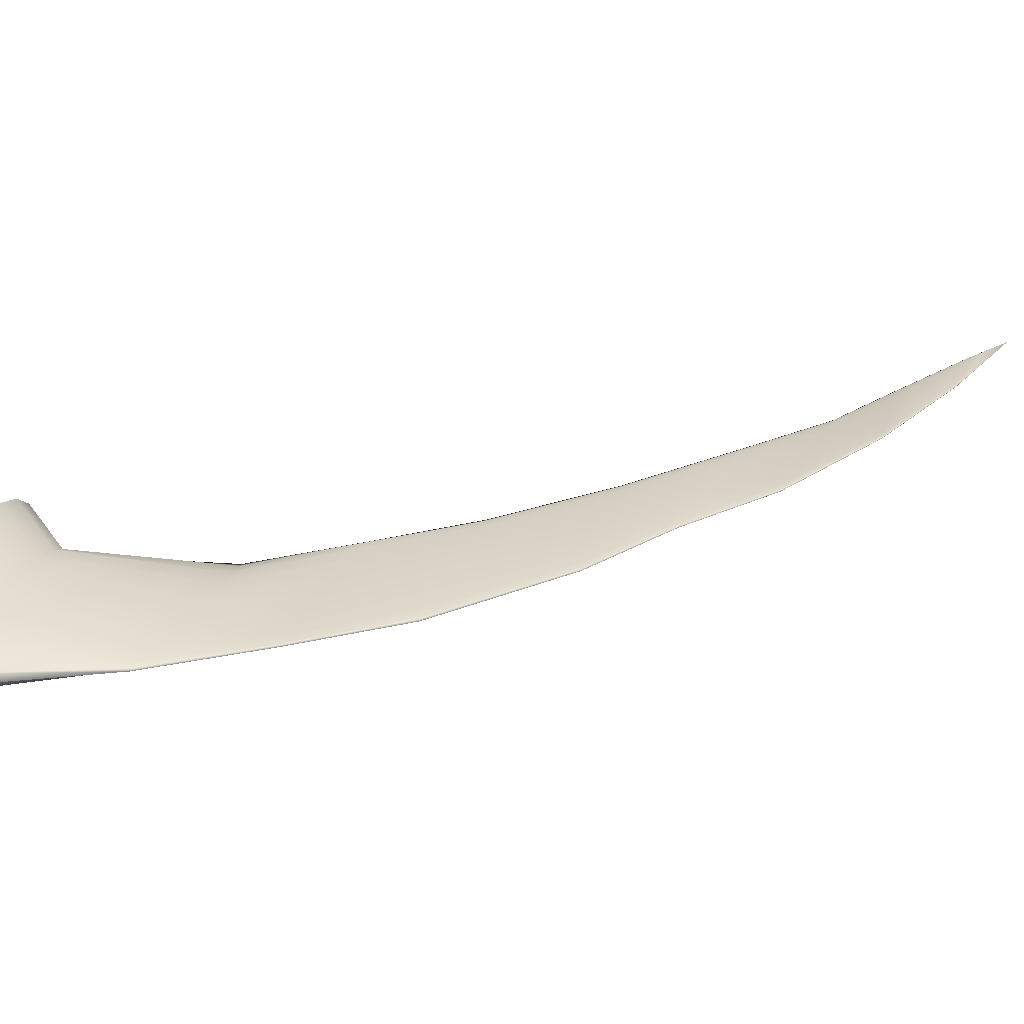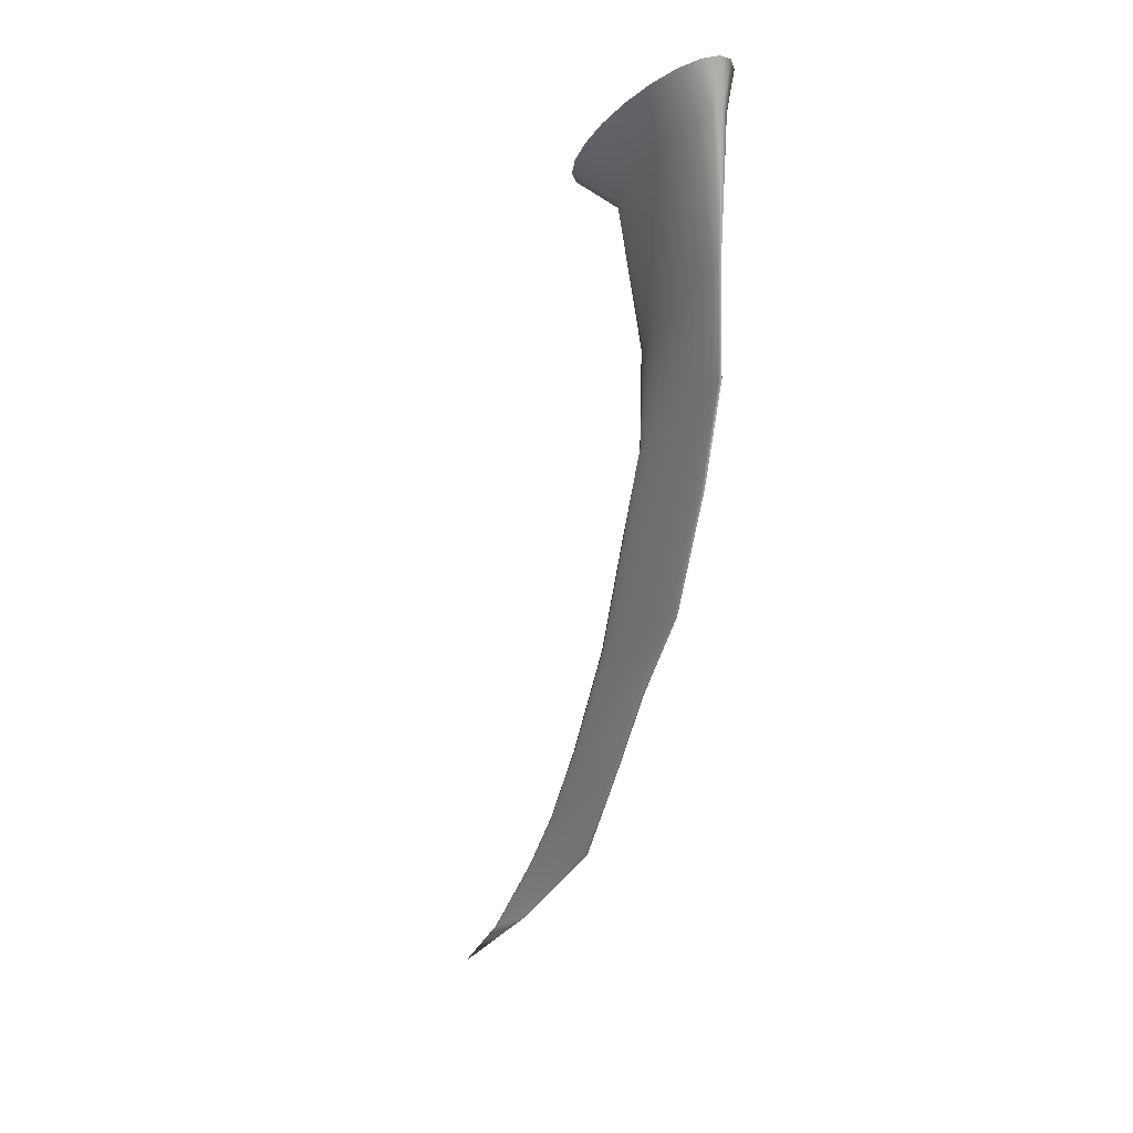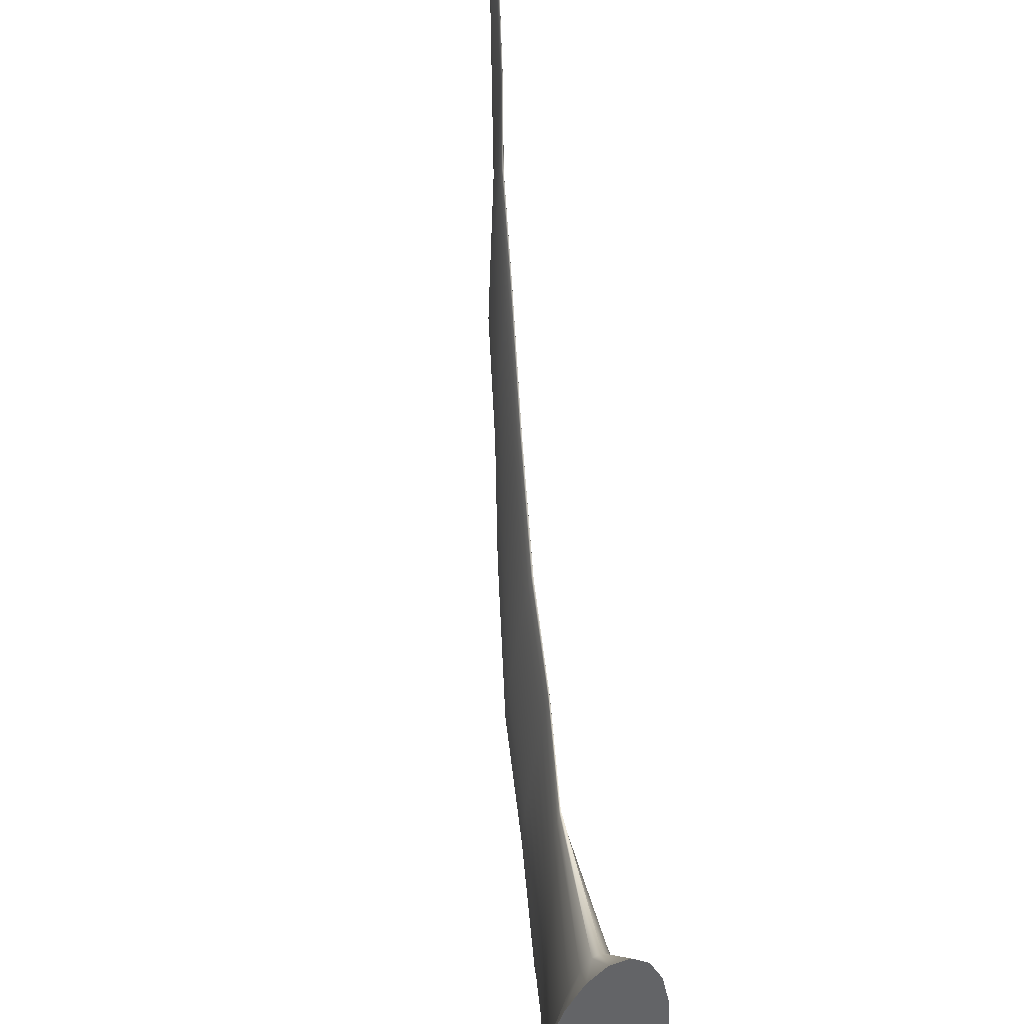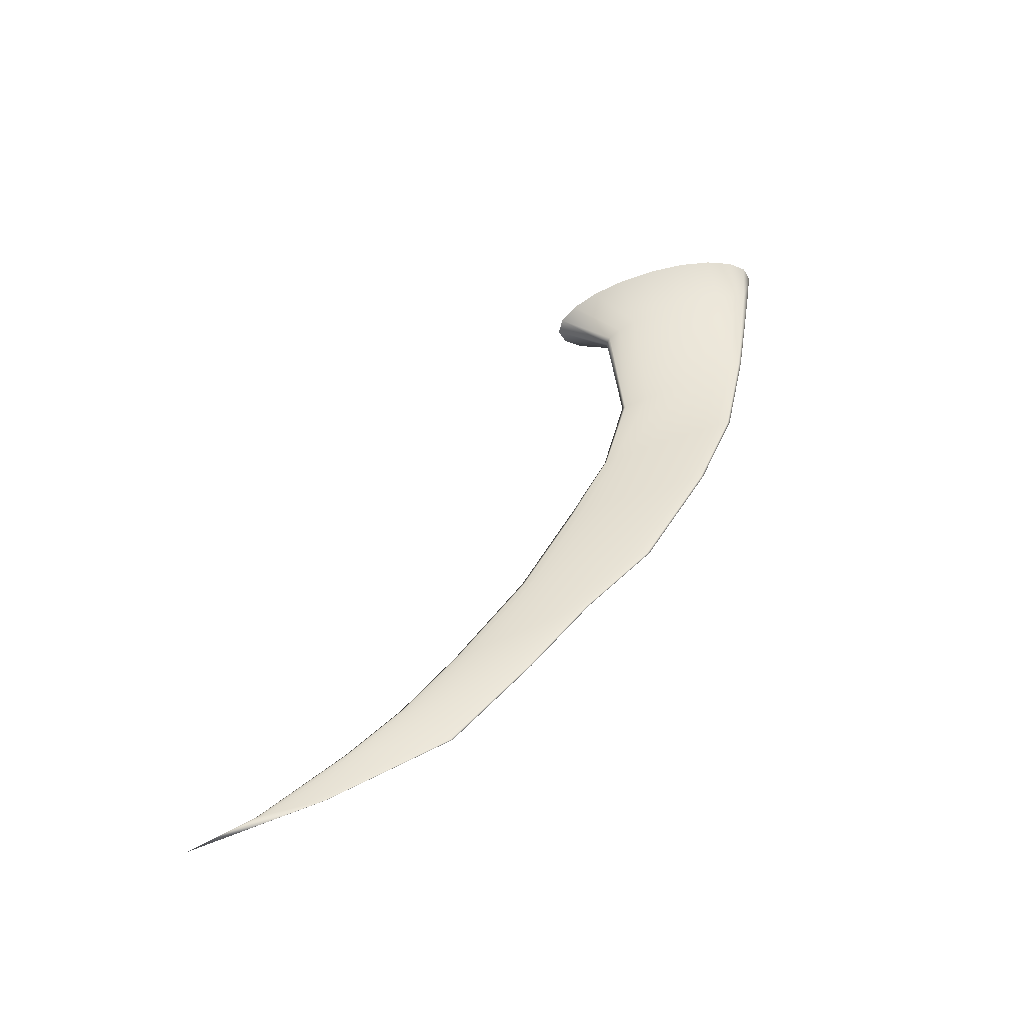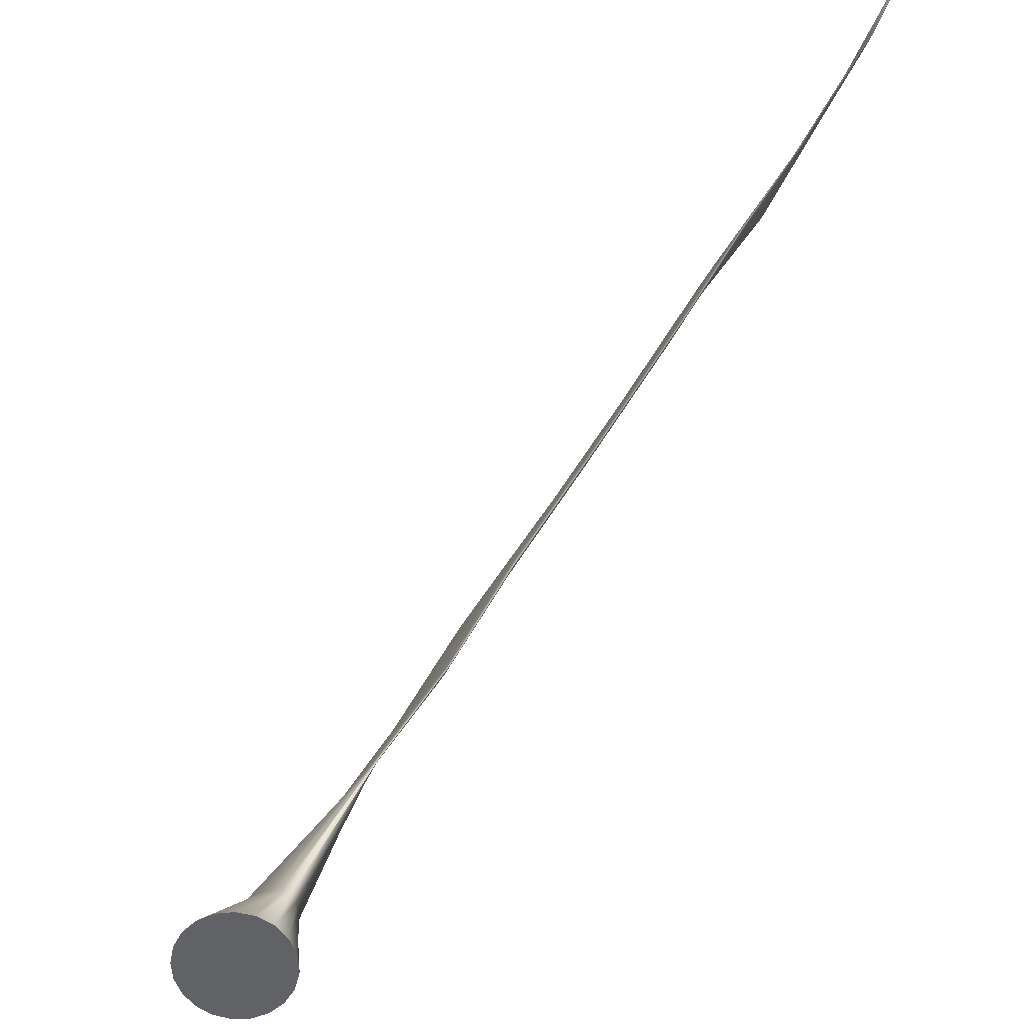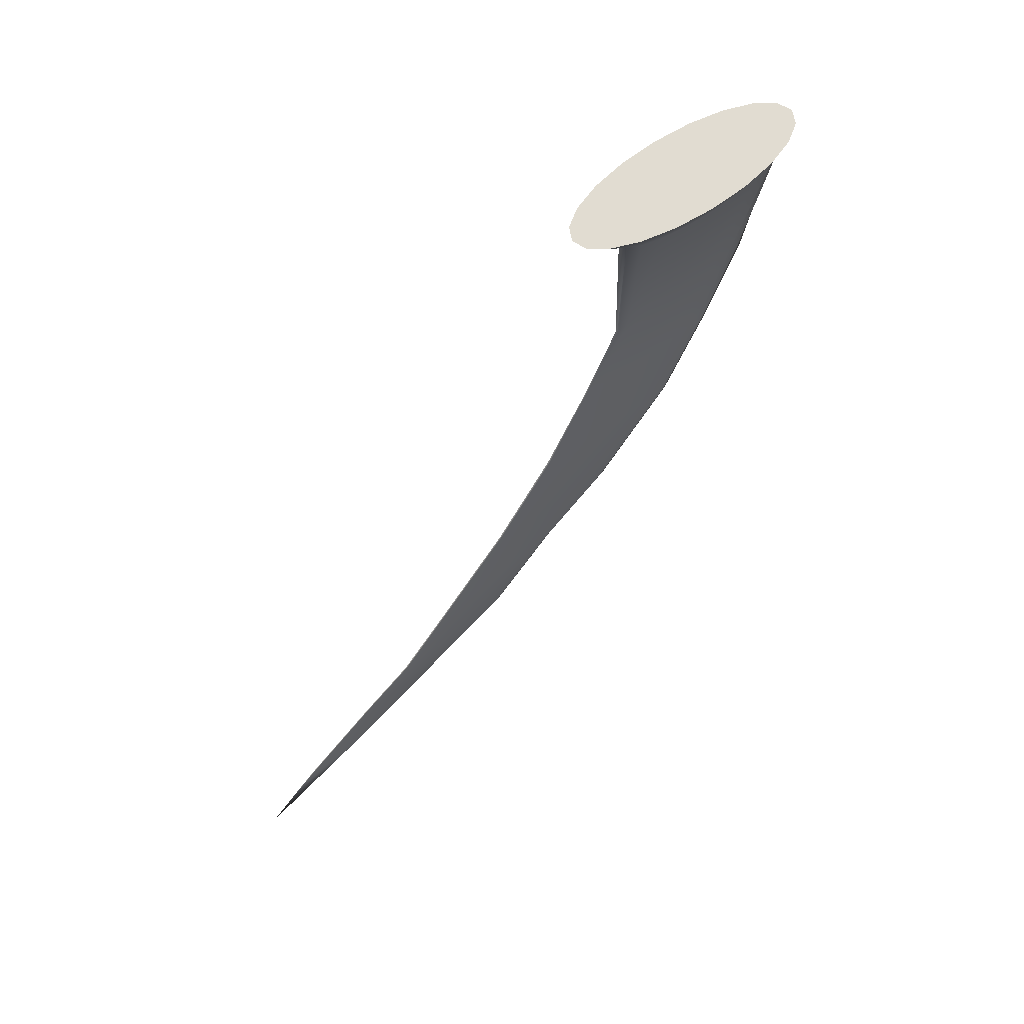
<metadata>
{"format":"obj","ext":"obj","renderer":"f3d","projection":"perspective","resolution":1024,"background":"white","views":[{"elev":-73.6,"azim":84.3,"up":"+Y"},{"elev":-2.0,"azim":-42.7,"up":"+Z"},{"elev":55.8,"azim":-17.5,"up":"+Y"},{"elev":-55.2,"azim":-95.9,"up":"+Z"},{"elev":71.5,"azim":26.2,"up":"+Y"},{"elev":48.7,"azim":-134.2,"up":"+Z"}]}
</metadata>
<code>
g default
v -1.236 3.069 -1.144
v -1.263 3.016 -1.13
v -1.294 2.976 -1.12
v -1.325 2.953 -1.115
v -1.353 2.95 -1.115
v -1.377 2.966 -1.121
v -1.392 3 -1.132
v -1.398 3.049 -1.146
v -1.395 3.107 -1.163
v -1.382 3.17 -1.181
v -1.361 3.231 -1.197
v -1.334 3.284 -1.211
v -1.303 3.324 -1.221
v -1.272 3.347 -1.226
v -1.243 3.35 -1.226
v -1.22 3.334 -1.22
v -1.204 3.3 -1.209
v -1.198 3.251 -1.195
v -1.202 3.193 -1.178
v -1.215 3.13 -1.16
v -1.273 3.051 -1.218
v -1.29 3.012 -1.206
v -1.307 2.981 -1.197
v -1.324 2.963 -1.192
v -1.339 2.959 -1.191
v -1.349 2.969 -1.195
v -1.355 2.993 -1.203
v -1.355 3.027 -1.215
v -1.349 3.07 -1.229
v -1.338 3.115 -1.243
v -1.324 3.16 -1.258
v -1.307 3.2 -1.27
v -1.289 3.23 -1.279
v -1.272 3.248 -1.284
v -1.258 3.252 -1.285
v -1.247 3.242 -1.281
v -1.242 3.219 -1.273
v -1.242 3.184 -1.261
v -1.248 3.142 -1.247
v -1.258 3.096 -1.232
v -1.283 3.071 -1.441
v -1.293 3.038 -1.427
v -1.301 3.012 -1.415
v -1.307 2.995 -1.408
v -1.309 2.989 -1.405
v -1.308 2.995 -1.408
v -1.304 3.012 -1.416
v -1.297 3.039 -1.427
v -1.288 3.072 -1.442
v -1.277 3.109 -1.458
v -1.267 3.146 -1.474
v -1.257 3.179 -1.489
v -1.248 3.206 -1.5
v -1.243 3.223 -1.507
v -1.24 3.228 -1.51
v -1.241 3.222 -1.507
v -1.245 3.205 -1.5
v -1.252 3.178 -1.488
v -1.261 3.145 -1.473
v -1.272 3.108 -1.457
v -1.219 3.17 -1.766
v -1.228 3.135 -1.756
v -1.236 3.108 -1.748
v -1.242 3.091 -1.743
v -1.245 3.085 -1.741
v -1.245 3.091 -1.744
v -1.242 3.109 -1.749
v -1.236 3.137 -1.757
v -1.228 3.172 -1.768
v -1.219 3.21 -1.779
v -1.209 3.248 -1.79
v -1.199 3.283 -1.8
v -1.191 3.31 -1.808
v -1.185 3.327 -1.813
v -1.182 3.333 -1.815
v -1.182 3.327 -1.812
v -1.185 3.309 -1.807
v -1.191 3.281 -1.799
v -1.199 3.246 -1.788
v -1.209 3.208 -1.777
v -1.105 3.48 -2.231
v -1.112 3.45 -2.219
v -1.119 3.426 -2.21
v -1.123 3.41 -2.204
v -1.126 3.405 -2.202
v -1.126 3.411 -2.204
v -1.123 3.426 -2.211
v -1.118 3.451 -2.221
v -1.112 3.481 -2.233
v -1.104 3.515 -2.247
v -1.096 3.549 -2.261
v -1.089 3.58 -2.273
v -1.082 3.604 -2.282
v -1.078 3.619 -2.288
v -1.076 3.624 -2.29
v -1.076 3.619 -2.288
v -1.078 3.603 -2.281
v -1.083 3.579 -2.271
v -1.09 3.548 -2.259
v -1.097 3.514 -2.245
v -1.027 3.771 -2.487
v -1.03 3.756 -2.482
v -1.033 3.743 -2.479
v -1.034 3.736 -2.477
v -1.035 3.733 -2.477
v -1.035 3.736 -2.478
v -1.034 3.744 -2.48
v -1.033 3.756 -2.484
v -1.03 3.771 -2.488
v -1.027 3.788 -2.493
v -1.024 3.805 -2.498
v -1.021 3.821 -2.502
v -1.018 3.833 -2.506
v -1.016 3.841 -2.508
v -1.015 3.843 -2.508
v -1.015 3.841 -2.507
v -1.016 3.833 -2.505
v -1.018 3.821 -2.501
v -1.021 3.805 -2.496
v -1.024 3.788 -2.491
v -1.005 3.943 -2.586
v -1.233 3.183 -1.634
v -1.244 3.146 -1.622
v -1.254 3.108 -1.609
v -1.262 3.074 -1.597
v -1.269 3.047 -1.587
v -1.272 3.029 -1.581
v -1.273 3.023 -1.579
v -1.27 3.028 -1.581
v -1.264 3.045 -1.587
v -1.256 3.072 -1.596
v -1.246 3.106 -1.607
v -1.236 3.144 -1.62
v -1.226 3.182 -1.633
v -1.217 3.216 -1.645
v -1.211 3.243 -1.654
v -1.207 3.261 -1.66
v -1.206 3.266 -1.666
v -1.209 3.261 -1.661
v -1.215 3.244 -1.655
v -1.223 3.217 -1.646
v -1.134 3.42 -2.116
v -1.143 3.385 -2.1
v -1.151 3.352 -2.085
v -1.156 3.326 -2.073
v -1.159 3.31 -2.065
v -1.16 3.304 -2.062
v -1.157 3.309 -2.064
v -1.152 3.326 -2.072
v -1.145 3.351 -2.083
v -1.137 3.383 -2.098
v -1.127 3.419 -2.114
v -1.119 3.455 -2.131
v -1.111 3.488 -2.146
v -1.106 3.513 -2.158
v -1.102 3.53 -2.165
v -1.102 3.536 -2.168
v -1.105 3.53 -2.166
v -1.11 3.514 -2.159
v -1.117 3.489 -2.147
v -1.125 3.456 -2.132
v -1.059 3.649 -2.369
v -1.063 3.622 -2.364
v -1.066 3.594 -2.359
v -1.069 3.57 -2.354
v -1.071 3.55 -2.35
v -1.072 3.537 -2.348
v -1.072 3.533 -2.347
v -1.07 3.537 -2.348
v -1.068 3.549 -2.351
v -1.065 3.569 -2.354
v -1.061 3.594 -2.359
v -1.057 3.621 -2.364
v -1.054 3.649 -2.37
v -1.051 3.673 -2.374
v -1.049 3.693 -2.378
v -1.048 3.706 -2.38
v -1.048 3.71 -2.381
v -1.05 3.706 -2.38
v -1.052 3.694 -2.378
v -1.055 3.674 -2.374
v -1.165 3.307 -1.964
v -1.157 3.342 -1.973
v -1.151 3.374 -1.981
v -1.146 3.4 -1.987
v -1.143 3.416 -1.991
v -1.143 3.422 -1.993
v -1.145 3.417 -1.992
v -1.15 3.401 -1.988
v -1.157 3.376 -1.982
v -1.165 3.344 -1.974
v -1.173 3.308 -1.966
v -1.181 3.273 -1.957
v -1.188 3.241 -1.949
v -1.193 3.215 -1.943
v -1.196 3.199 -1.938
v -1.196 3.193 -1.937
v -1.193 3.198 -1.938
v -1.188 3.214 -1.942
v -1.182 3.24 -1.948
v -1.174 3.271 -1.955
g Armblade1
f 1 2 22 21
f 2 3 23 22
f 3 4 24 23
f 4 5 25 24
f 5 6 26 25
f 6 7 27 26
f 7 8 28 27
f 8 9 29 28
f 9 10 30 29
f 10 11 31 30
f 11 12 32 31
f 12 13 33 32
f 13 14 34 33
f 14 15 35 34
f 15 16 36 35
f 16 17 37 36
f 17 18 38 37
f 18 19 39 38
f 19 20 40 39
f 20 1 21 40
f 21 22 42 41
f 22 23 43 42
f 23 24 44 43
f 24 25 45 44
f 25 26 46 45
f 26 27 47 46
f 27 28 48 47
f 28 29 49 48
f 29 30 50 49
f 30 31 51 50
f 31 32 52 51
f 32 33 53 52
f 33 34 54 53
f 34 35 55 54
f 35 36 56 55
f 36 37 57 56
f 37 38 58 57
f 38 39 59 58
f 39 40 60 59
f 40 21 41 60
f 41 42 131 132
f 42 43 130 131
f 43 44 129 130
f 44 45 128 129
f 45 46 127 128
f 46 47 126 127
f 47 48 125 126
f 48 49 124 125
f 49 50 123 124
f 50 51 122 123
f 51 52 141 122
f 52 53 140 141
f 53 54 139 140
f 54 55 138 139
f 55 56 137 138
f 56 57 136 137
f 57 58 135 136
f 58 59 134 135
f 59 60 133 134
f 60 41 132 133
f 61 62 200 201
f 62 63 199 200
f 63 64 198 199
f 64 65 197 198
f 65 66 196 197
f 66 67 195 196
f 67 68 194 195
f 68 69 193 194
f 69 70 192 193
f 70 71 191 192
f 71 72 190 191
f 72 73 189 190
f 73 74 188 189
f 74 75 187 188
f 75 76 186 187
f 76 77 185 186
f 77 78 184 185
f 78 79 183 184
f 79 80 182 183
f 80 61 201 182
f 81 82 171 172
f 82 83 170 171
f 83 84 169 170
f 84 85 168 169
f 85 86 167 168
f 86 87 166 167
f 87 88 165 166
f 88 89 164 165
f 89 90 163 164
f 90 91 162 163
f 91 92 181 162
f 92 93 180 181
f 93 94 179 180
f 94 95 178 179
f 95 96 177 178
f 96 97 176 177
f 97 98 175 176
f 98 99 174 175
f 99 100 173 174
f 100 81 172 173
f 1 20 19 18 17 16 15 14 13 12 11 10 9 8 7 6 5 4 3 2
f 101 102 121
f 102 103 121
f 103 104 121
f 104 105 121
f 105 106 121
f 106 107 121
f 107 108 121
f 108 109 121
f 109 110 121
f 110 111 121
f 111 112 121
f 112 113 121
f 113 114 121
f 114 115 121
f 115 116 121
f 116 117 121
f 117 118 121
f 118 119 121
f 119 120 121
f 120 101 121
f 123 122 71 70
f 124 123 70 69
f 125 124 69 68
f 126 125 68 67
f 127 126 67 66
f 128 127 66 65
f 129 128 65 64
f 130 129 64 63
f 131 130 63 62
f 132 131 62 61
f 133 132 61 80
f 134 133 80 79
f 135 134 79 78
f 136 135 78 77
f 137 136 77 76
f 138 137 76 75
f 139 138 75 74
f 140 139 74 73
f 141 140 73 72
f 122 141 72 71
f 143 142 90 89
f 144 143 89 88
f 145 144 88 87
f 146 145 87 86
f 147 146 86 85
f 148 147 85 84
f 149 148 84 83
f 150 149 83 82
f 151 150 82 81
f 152 151 81 100
f 153 152 100 99
f 154 153 99 98
f 155 154 98 97
f 156 155 97 96
f 157 156 96 95
f 158 157 95 94
f 159 158 94 93
f 160 159 93 92
f 161 160 92 91
f 142 161 91 90
f 163 162 111 110
f 164 163 110 109
f 165 164 109 108
f 166 165 108 107
f 167 166 107 106
f 168 167 106 105
f 169 168 105 104
f 170 169 104 103
f 171 170 103 102
f 172 171 102 101
f 173 172 101 120
f 174 173 120 119
f 175 174 119 118
f 176 175 118 117
f 177 176 117 116
f 178 177 116 115
f 179 178 115 114
f 180 179 114 113
f 181 180 113 112
f 162 181 112 111
f 183 182 152 153
f 184 183 153 154
f 185 184 154 155
f 186 185 155 156
f 187 186 156 157
f 188 187 157 158
f 189 188 158 159
f 190 189 159 160
f 191 190 160 161
f 192 191 161 142
f 193 192 142 143
f 194 193 143 144
f 195 194 144 145
f 196 195 145 146
f 197 196 146 147
f 198 197 147 148
f 199 198 148 149
f 200 199 149 150
f 201 200 150 151
f 182 201 151 152

</code>
